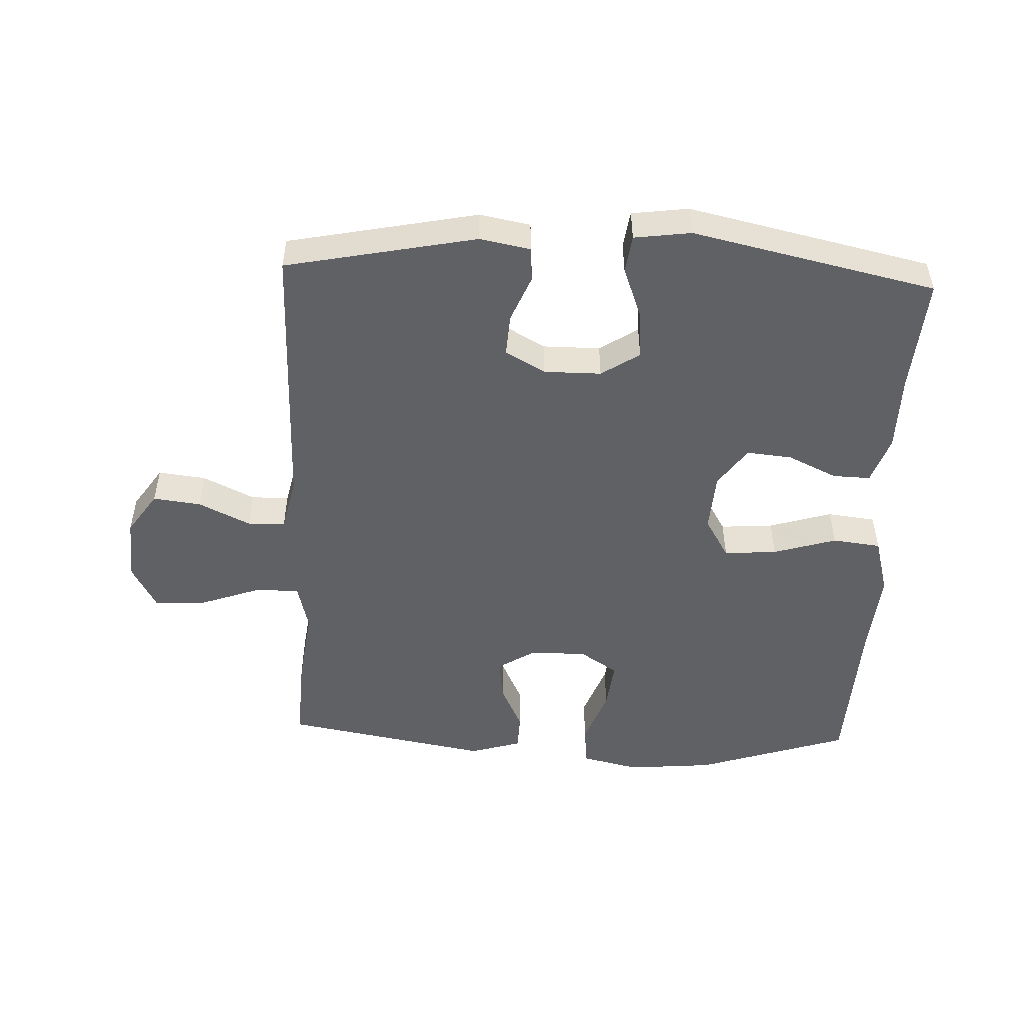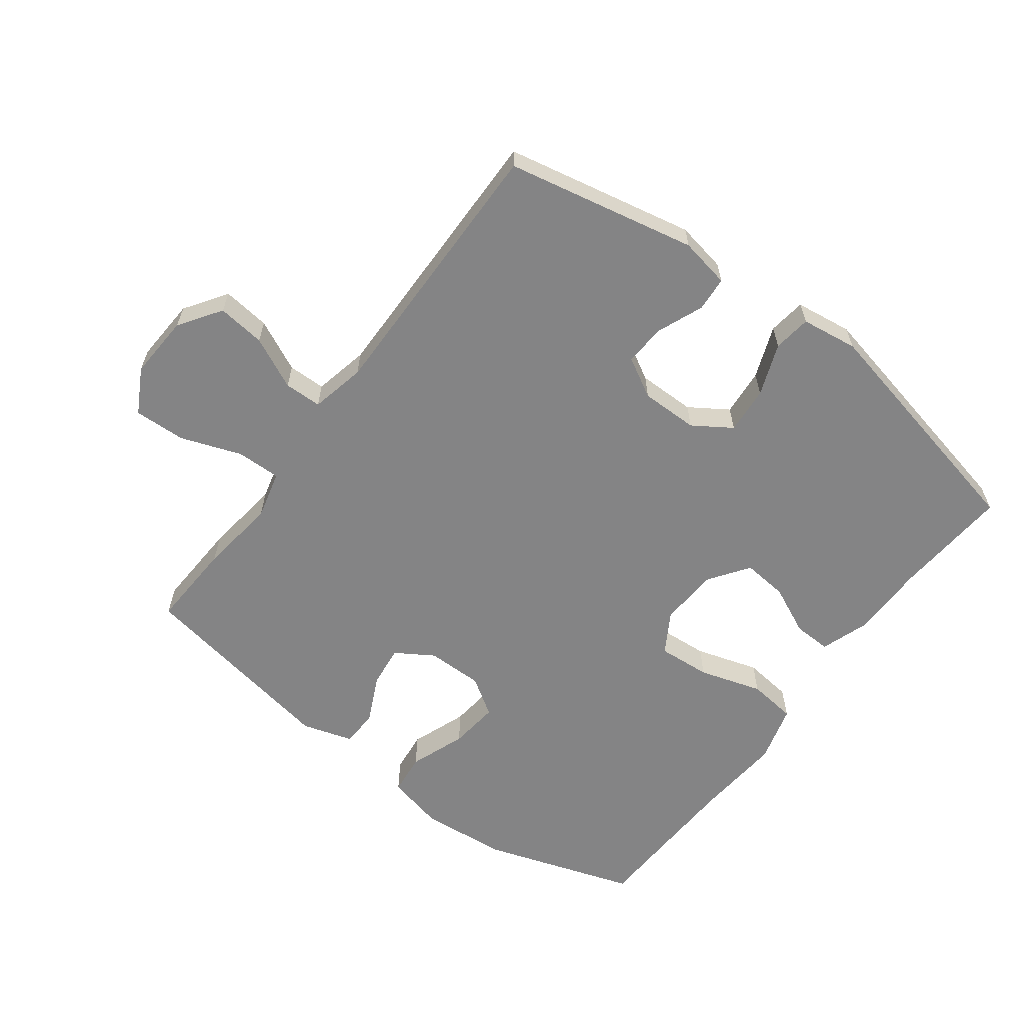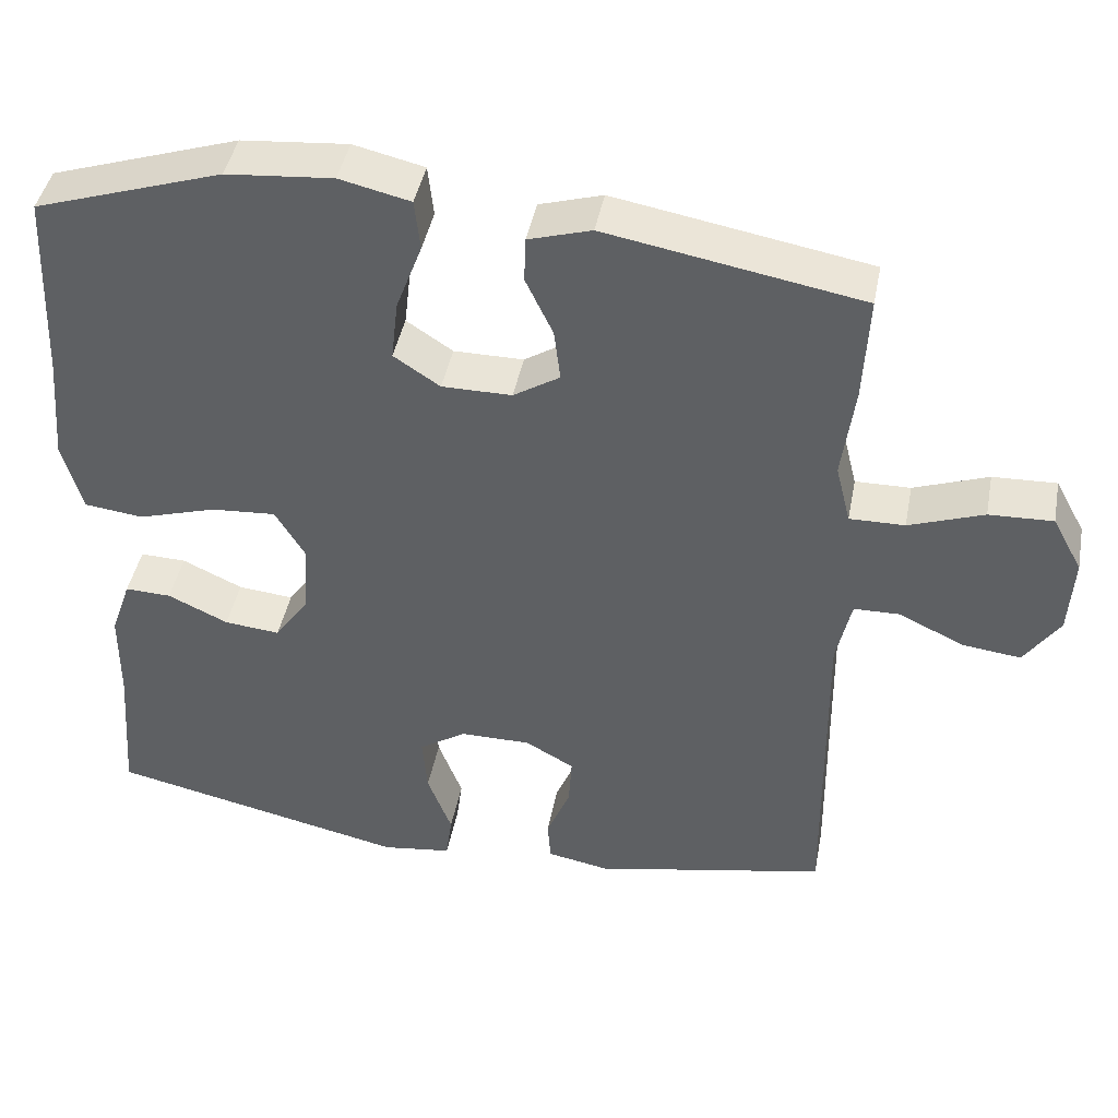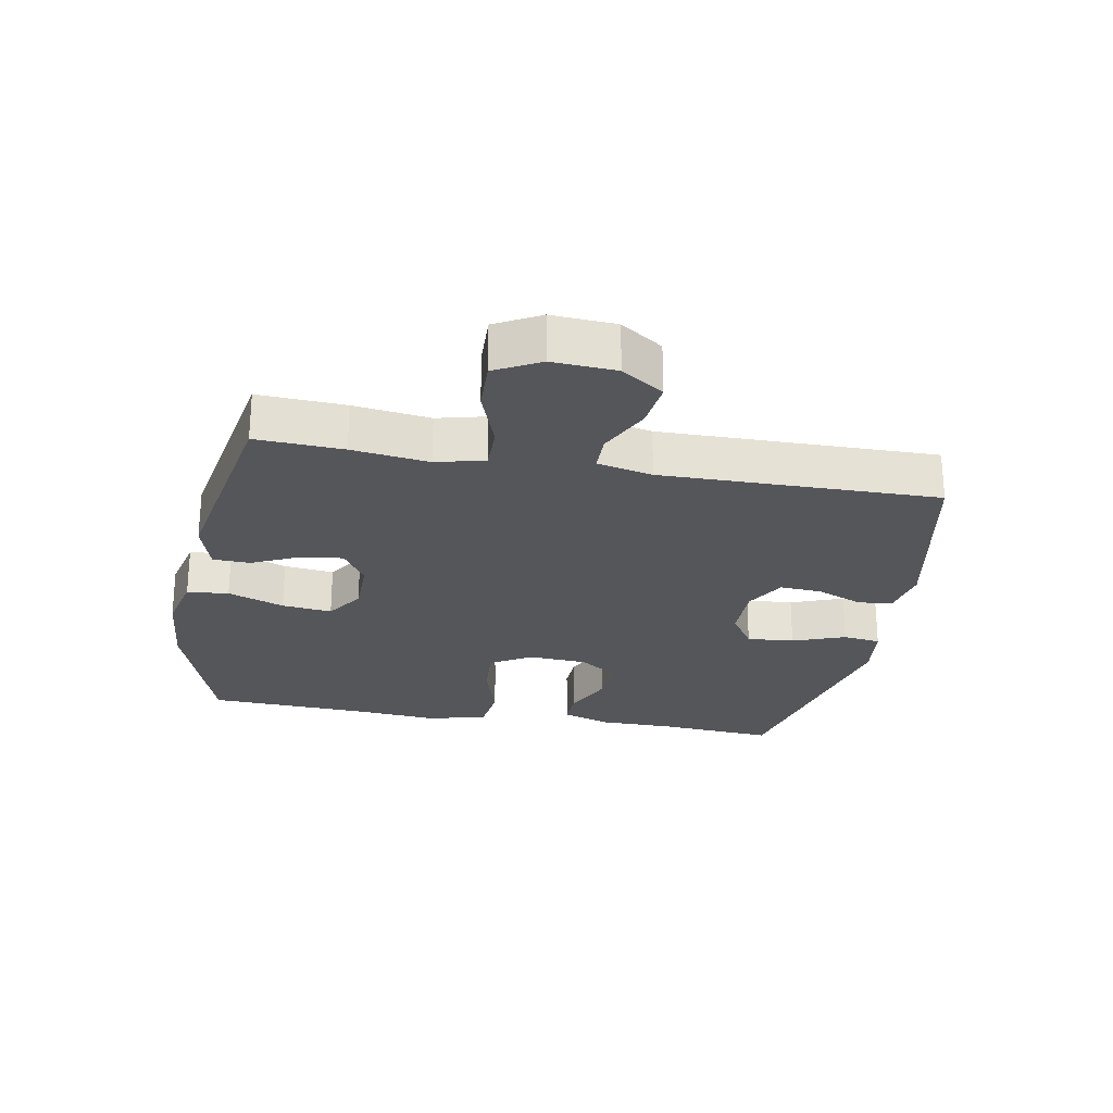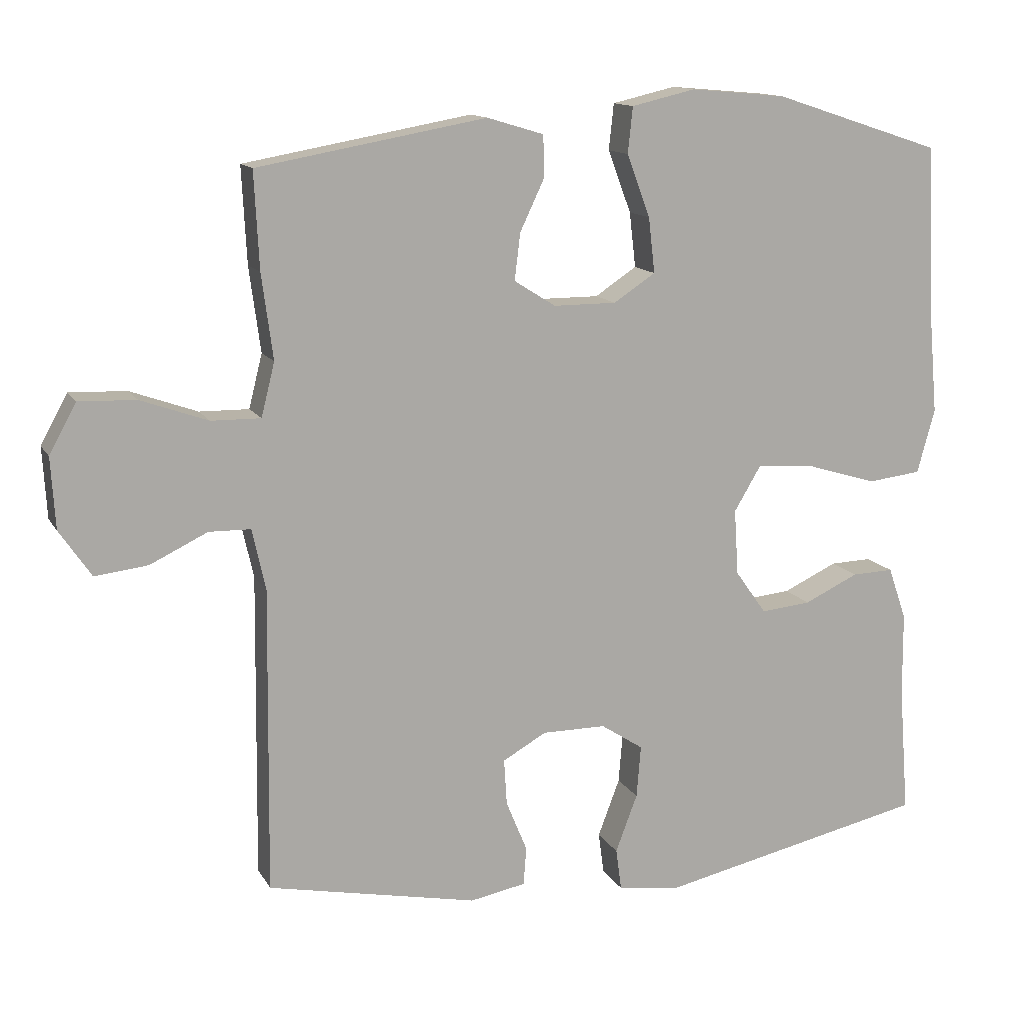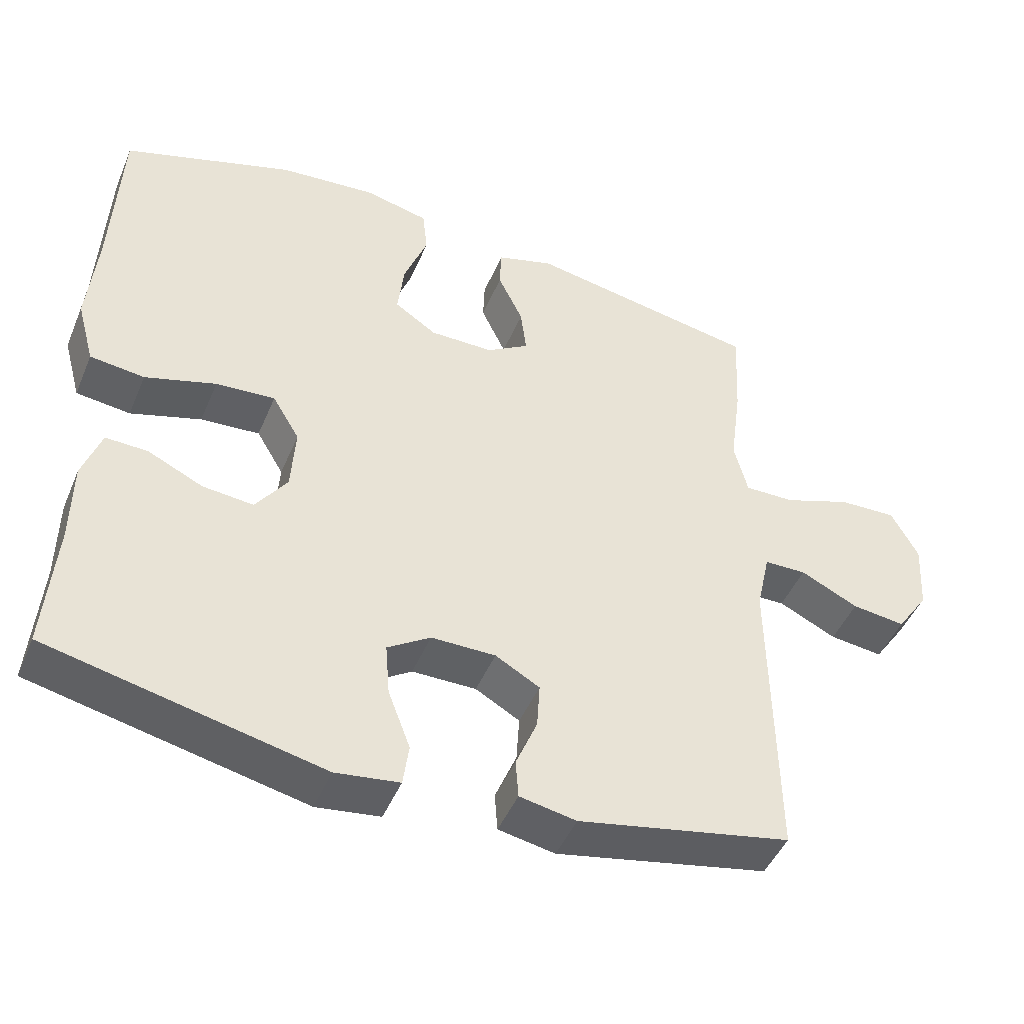
<metadata>
{"format":"obj","ext":"obj","renderer":"f3d","projection":"perspective","resolution":1024,"background":"white","views":[{"elev":-50.2,"azim":177.6,"up":"+Y"},{"elev":-61.5,"azim":143.3,"up":"+Y"},{"elev":43.3,"azim":10.8,"up":"+Z"},{"elev":-25.1,"azim":79.6,"up":"+Y"},{"elev":13.1,"azim":160.4,"up":"+Z"},{"elev":-46.5,"azim":-22.2,"up":"+Z"}]}
</metadata>
<code>
v 0.5 0.07 0.5
v 0.493 0.07 0.364
v 0.477 0.07 0.244
v 0.496 0.07 0.168
v 0.566 0.07 0.169
v 0.661 0.07 0.203
v 0.742 0.07 0.206
v 0.78 0.07 0.136
v 0.774 0.07 0.036
v 0.729 0.07 -0.03
v 0.654 0.07 -0.021
v 0.573 0.07 0.018
v 0.514 0.07 0.017
v 0.495 0.07 -0.069
v 0.5 0.07 -0.5
v 0.202 0.07 -0.56
v 0.123 0.07 -0.545
v 0.119 0.07 -0.491
v 0.149 0.07 -0.418
v 0.153 0.07 -0.353
v 0.091 0.07 -0.318
v 0.001 0.07 -0.318
v -0.059 0.07 -0.357
v -0.053 0.07 -0.431
v -0.022 0.07 -0.513
v -0.03 0.07 -0.572
v -0.119 0.07 -0.584
v -0.5 0.07 -0.5
v -0.486 0.07 -0.318
v -0.485 0.07 -0.199
v -0.459 0.07 -0.124
v -0.4 0.07 -0.126
v -0.323 0.07 -0.162
v -0.252 0.07 -0.169
v -0.208 0.07 -0.107
v -0.202 0.07 -0.014
v -0.24 0.07 0.05
v -0.323 0.07 0.044
v -0.422 0.07 0.014
v -0.498 0.07 0.023
v -0.523 0.07 0.114
v -0.511 0.07 0.252
v -0.5 0.07 0.5
v -0.261 0.07 0.578
v -0.125 0.07 0.59
v -0.035 0.07 0.569
v -0.028 0.07 0.504
v -0.061 0.07 0.416
v -0.07 0.07 0.338
v -0.011 0.07 0.299
v 0.078 0.07 0.299
v 0.137 0.07 0.336
v 0.129 0.07 0.402
v 0.094 0.07 0.476
v 0.096 0.07 0.534
v 0.176 0.07 0.558
v 0.5 0 0.5
v 0.493 0 0.364
v 0.477 0 0.244
v 0.496 0 0.168
v 0.566 0 0.169
v 0.661 0 0.203
v 0.742 0 0.206
v 0.78 0 0.136
v 0.774 0 0.036
v 0.729 0 -0.03
v 0.654 0 -0.021
v 0.573 0 0.018
v 0.514 0 0.017
v 0.495 0 -0.069
v 0.5 0 -0.5
v 0.202 0 -0.56
v 0.123 0 -0.545
v 0.119 0 -0.491
v 0.149 0 -0.418
v 0.153 0 -0.353
v 0.091 0 -0.318
v 0.001 0 -0.318
v -0.059 0 -0.357
v -0.053 0 -0.431
v -0.022 0 -0.513
v -0.03 0 -0.572
v -0.119 0 -0.584
v -0.5 0 -0.5
v -0.486 0 -0.318
v -0.485 0 -0.199
v -0.459 0 -0.124
v -0.4 0 -0.126
v -0.323 0 -0.162
v -0.252 0 -0.169
v -0.208 0 -0.107
v -0.202 0 -0.014
v -0.24 0 0.05
v -0.323 0 0.044
v -0.422 0 0.014
v -0.498 0 0.023
v -0.523 0 0.114
v -0.511 0 0.252
v -0.5 0 0.5
v -0.261 0 0.578
v -0.125 0 0.59
v -0.035 0 0.569
v -0.028 0 0.504
v -0.061 0 0.416
v -0.07 0 0.338
v -0.011 0 0.299
v 0.078 0 0.299
v 0.137 0 0.336
v 0.129 0 0.402
v 0.094 0 0.476
v 0.096 0 0.534
v 0.176 0 0.558
f 53 54 55 56
f 52 53 56 1
f 51 52 1 2
f 45 46 47 48
f 45 48 49
f 42 43 44 45
f 42 45 49
f 41 42 49 50
f 38 39 40 41
f 37 38 41 50
f 30 31 32 33
f 29 30 33 34
f 28 29 34
f 27 28 34
f 24 25 26 27
f 23 24 27 34
f 22 23 34 35
f 16 17 18 19
f 14 15 16 19
f 13 14 19 20
f 9 10 11 12
f 9 12 13
f 8 9 13
f 5 6 7 8
f 4 5 8 13
f 3 4 13 20
f 51 2 3 20
f 36 37 50 51
f 21 22 35 36
f 20 21 36 51
f 112 111 110 109
f 57 112 109 108
f 58 57 108 107
f 104 103 102 101
f 105 104 101
f 101 100 99 98
f 105 101 98
f 106 105 98 97
f 97 96 95 94
f 106 97 94 93
f 89 88 87 86
f 90 89 86 85
f 90 85 84
f 90 84 83
f 83 82 81 80
f 90 83 80 79
f 91 90 79 78
f 75 74 73 72
f 75 72 71 70
f 76 75 70 69
f 68 67 66 65
f 69 68 65
f 69 65 64
f 64 63 62 61
f 69 64 61 60
f 76 69 60 59
f 76 59 58 107
f 107 106 93 92
f 92 91 78 77
f 107 92 77 76
f 1 57 58 2
f 2 58 59 3
f 3 59 60 4
f 4 60 61 5
f 5 61 62 6
f 6 62 63 7
f 7 63 64 8
f 8 64 65 9
f 9 65 66 10
f 10 66 67 11
f 11 67 68 12
f 12 68 69 13
f 13 69 70 14
f 14 70 71 15
f 15 71 72 16
f 16 72 73 17
f 17 73 74 18
f 18 74 75 19
f 19 75 76 20
f 20 76 77 21
f 21 77 78 22
f 22 78 79 23
f 23 79 80 24
f 24 80 81 25
f 25 81 82 26
f 26 82 83 27
f 27 83 84 28
f 28 84 85 29
f 29 85 86 30
f 30 86 87 31
f 31 87 88 32
f 32 88 89 33
f 33 89 90 34
f 34 90 91 35
f 35 91 92 36
f 36 92 93 37
f 37 93 94 38
f 38 94 95 39
f 39 95 96 40
f 40 96 97 41
f 41 97 98 42
f 42 98 99 43
f 43 99 100 44
f 44 100 101 45
f 45 101 102 46
f 46 102 103 47
f 47 103 104 48
f 48 104 105 49
f 49 105 106 50
f 50 106 107 51
f 51 107 108 52
f 52 108 109 53
f 53 109 110 54
f 54 110 111 55
f 55 111 112 56
f 56 112 57 1

</code>
